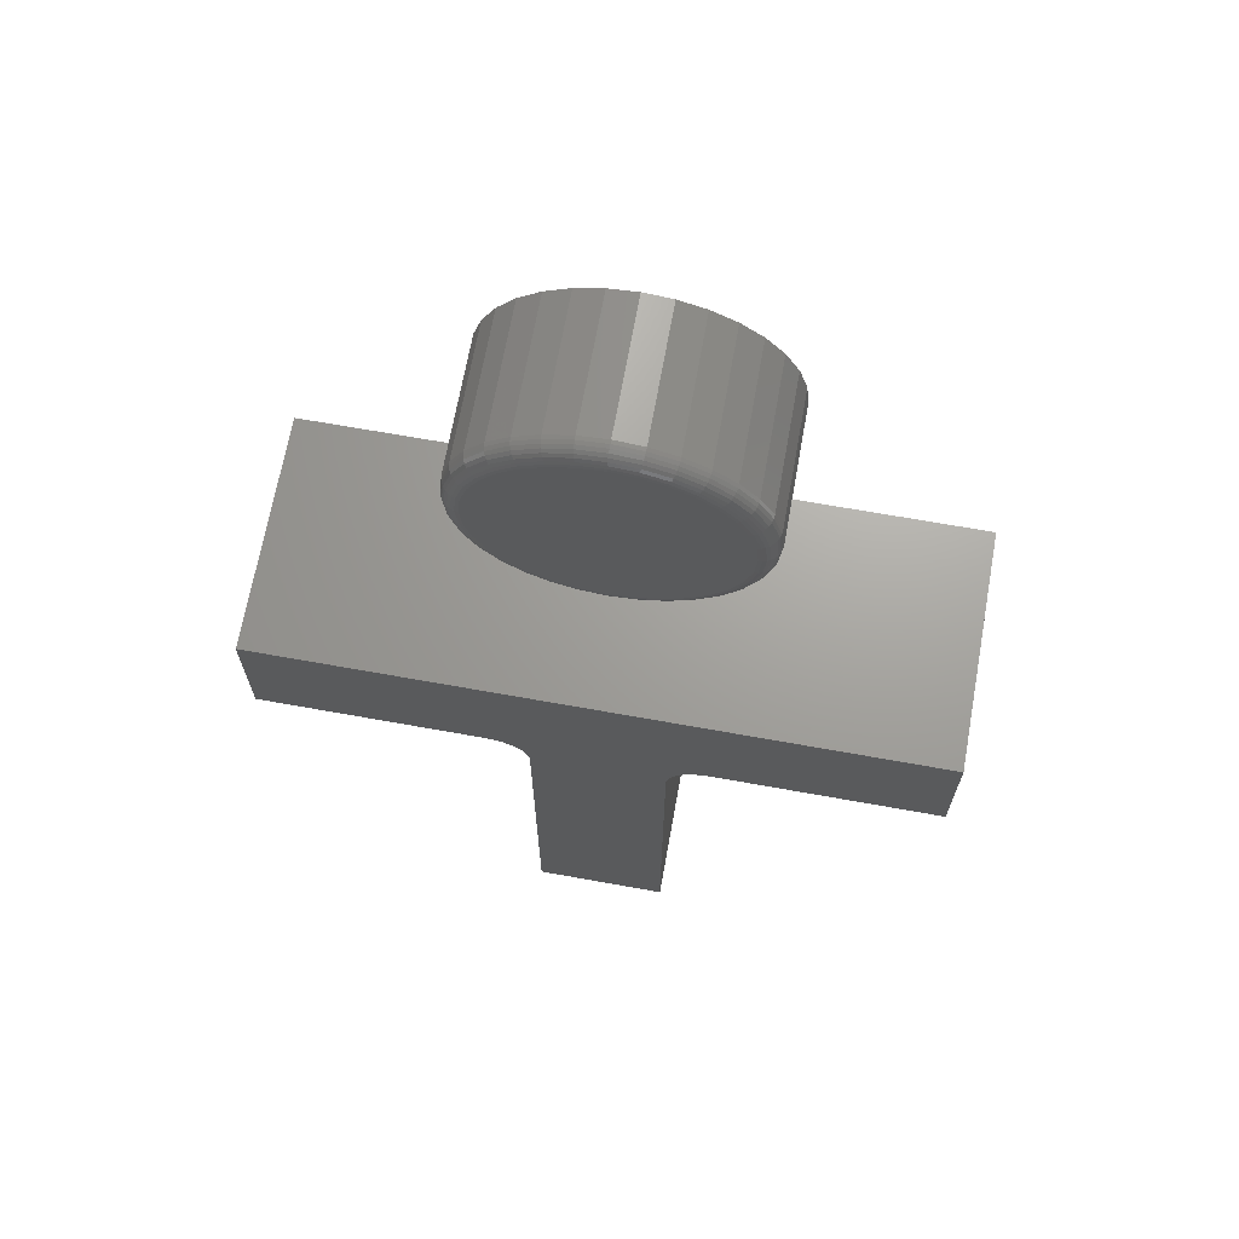
<metadata>
{"format":"stl","ext":"stl","renderer":"f3d","projection":"perspective","resolution":1024,"background":"white","views":[{"elev":68.3,"azim":10.2,"up":"+Z"}]}
</metadata>
<code>
# stl→obj: 386 verts, 764 faces
v -0.02128 -0.0625 0.09676
v 0.01947 -0.0625 0.09676
v -0.0009046 -0.0625 0.09877
v -0.04087 -0.0625 0.09082
v 0.03906 -0.0625 0.09082
v -0.05893 -0.0625 0.08117
v 0.05712 -0.0625 0.08117
v 0.05712 -0.0625 -0.09251
v -0.04087 -0.0625 -0.1022
v 0.03906 -0.0625 -0.1022
v -0.02128 -0.0625 -0.1081
v 0.01947 -0.0625 -0.1081
v -0.0009046 -0.0625 -0.1101
v 0.07295 -0.0625 0.06818
v -0.07476 -0.0625 0.06818
v 0.08593 -0.0625 0.05235
v -0.08774 -0.0625 0.05235
v 0.09559 -0.0625 0.03429
v -0.0974 -0.0625 0.03429
v 0.1015 -0.0625 0.0147
v -0.1033 -0.0625 0.0147
v 0.1035 -0.0625 -0.005674
v -0.1053 -0.0625 -0.005674
v 0.1015 -0.0625 -0.02605
v -0.1033 -0.0625 -0.02605
v 0.09559 -0.0625 -0.04564
v -0.0974 -0.0625 -0.04564
v 0.08593 -0.0625 -0.0637
v -0.08774 -0.0625 -0.0637
v 0.07295 -0.0625 -0.07953
v -0.07476 -0.0625 -0.07953
v -0.05893 -0.0625 -0.09251
v 0.1192 0.0625 -0.005674
v 0.1192 -0.04688 -0.005674
v 0.1169 0.0625 -0.0291
v 0.1169 -0.04688 -0.0291
v 0.11 0.0625 -0.05162
v 0.11 -0.04688 -0.05162
v 0.09893 0.0625 -0.07238
v 0.09893 -0.04688 -0.07238
v 0.08399 0.0625 -0.09057
v 0.08399 -0.04688 -0.09057
v 0.0658 0.0625 -0.1055
v 0.0658 -0.04688 -0.1055
v 0.04504 0.0625 -0.1166
v 0.04504 -0.04688 -0.1166
v 0.02252 0.0625 -0.1234
v 0.02252 -0.04688 -0.1234
v -0.0009046 0.0625 -0.1257
v -0.0009046 -0.04688 -0.1257
v -0.02433 0.0625 -0.1234
v -0.02433 -0.04688 -0.1234
v -0.04685 0.0625 -0.1166
v -0.04685 -0.04688 -0.1166
v -0.06761 0.0625 -0.1055
v -0.06761 -0.04688 -0.1055
v -0.0858 0.0625 -0.09057
v -0.0858 -0.04688 -0.09057
v -0.1007 0.0625 -0.07238
v -0.1007 -0.04688 -0.07238
v -0.1118 0.0625 -0.05162
v -0.1118 -0.04688 -0.05162
v -0.1187 0.0625 -0.0291
v -0.1187 -0.04688 -0.0291
v -0.121 0.0625 -0.005674
v -0.121 -0.04688 -0.005674
v -0.1187 0.0625 0.01775
v -0.1187 -0.04688 0.01775
v -0.1118 0.0625 0.04027
v -0.1118 -0.04688 0.04027
v -0.1007 0.0625 0.06103
v -0.1007 -0.04688 0.06103
v -0.0858 0.0625 0.07922
v -0.0858 -0.04688 0.07922
v -0.06761 0.0625 0.09416
v -0.06761 -0.04688 0.09416
v -0.04685 0.0625 0.1053
v -0.04685 -0.04688 0.1053
v -0.02433 0.0625 0.1121
v -0.02433 -0.04688 0.1121
v -0.0009046 0.0625 0.1144
v -0.0009046 -0.04688 0.1144
v 0.02252 0.0625 0.1121
v 0.02252 -0.04688 0.1121
v 0.04504 0.0625 0.1053
v 0.04504 -0.04688 0.1053
v 0.0658 0.0625 0.09416
v 0.0658 -0.04688 0.09416
v 0.08399 0.0625 0.07922
v 0.08399 -0.04688 0.07922
v 0.09893 0.0625 0.06103
v 0.09893 -0.04688 0.06103
v 0.11 0.0625 0.04027
v 0.11 -0.04688 0.04027
v 0.1169 0.0625 0.01775
v 0.1169 -0.04688 0.01775
v -0.1084 -0.0622 -0.005674
v -0.1063 -0.0622 0.0153
v -0.1113 -0.06131 -0.005674
v -0.1092 -0.06131 0.01587
v -0.114 -0.05987 -0.005674
v -0.1119 -0.05987 0.01639
v -0.1164 -0.05792 -0.005674
v -0.1142 -0.05792 0.01686
v -0.1183 -0.05556 -0.005674
v -0.1161 -0.05556 0.01724
v -0.1198 -0.05285 -0.005674
v -0.1175 -0.05285 0.01752
v -0.1207 -0.04992 -0.005674
v -0.1184 -0.04992 0.01769
v 0.1045 -0.0622 0.0153
v 0.1066 -0.0622 -0.005674
v 0.1074 -0.06131 0.01587
v 0.1095 -0.06131 -0.005674
v 0.11 -0.05987 0.01639
v 0.1122 -0.05987 -0.005674
v 0.1124 -0.05792 0.01686
v 0.1146 -0.05792 -0.005674
v 0.1143 -0.05556 0.01724
v 0.1165 -0.05556 -0.005674
v 0.1157 -0.05285 0.01752
v 0.118 -0.05285 -0.005674
v 0.1166 -0.04992 0.01769
v 0.1189 -0.04992 -0.005674
v 0.0984 -0.0622 0.03546
v 0.1011 -0.06131 0.03658
v 0.1036 -0.05987 0.03762
v 0.1058 -0.05792 0.03852
v 0.1076 -0.05556 0.03927
v 0.1089 -0.05285 0.03982
v 0.1097 -0.04992 0.04016
v 0.08847 -0.0622 0.05404
v 0.09091 -0.06131 0.05567
v 0.09315 -0.05987 0.05717
v 0.09512 -0.05792 0.05849
v 0.09674 -0.05556 0.05957
v 0.09794 -0.05285 0.06037
v 0.09868 -0.04992 0.06086
v 0.0751 -0.0622 0.07033
v 0.07717 -0.06131 0.0724
v 0.07908 -0.05987 0.07431
v 0.08076 -0.05792 0.07599
v 0.08213 -0.05556 0.07736
v 0.08315 -0.05285 0.07838
v 0.08378 -0.04992 0.07901
v 0.05881 -0.0622 0.0837
v 0.06044 -0.06131 0.08614
v 0.06194 -0.05987 0.08838
v 0.06326 -0.05792 0.09035
v 0.06434 -0.05556 0.09197
v 0.06514 -0.05285 0.09317
v 0.06563 -0.04992 0.09391
v 0.04023 -0.0622 0.09363
v 0.04135 -0.06131 0.09634
v 0.04239 -0.05987 0.09884
v 0.04329 -0.05792 0.101
v 0.04403 -0.05556 0.1028
v 0.04459 -0.05285 0.1042
v 0.04493 -0.04992 0.105
v 0.02007 -0.0622 0.09975
v 0.02064 -0.06131 0.1026
v 0.02116 -0.05987 0.1053
v 0.02163 -0.05792 0.1076
v 0.02201 -0.05556 0.1095
v 0.02229 -0.05285 0.1109
v 0.02246 -0.04992 0.1118
v -0.0009046 -0.0622 0.1018
v -0.0009046 -0.06131 0.1047
v -0.0009046 -0.05987 0.1074
v -0.0009046 -0.05792 0.1098
v -0.0009046 -0.05556 0.1118
v -0.0009046 -0.05285 0.1132
v -0.0009046 -0.04992 0.1141
v -0.02187 -0.0622 0.09975
v -0.02245 -0.06131 0.1026
v -0.02297 -0.05987 0.1053
v -0.02344 -0.05792 0.1076
v -0.02381 -0.05556 0.1095
v -0.0241 -0.05285 0.1109
v -0.02427 -0.04992 0.1118
v -0.04204 -0.0622 0.09363
v -0.04316 -0.06131 0.09634
v -0.04419 -0.05987 0.09884
v -0.0451 -0.05792 0.101
v -0.04584 -0.05556 0.1028
v -0.0464 -0.05285 0.1042
v -0.04674 -0.04992 0.105
v -0.06062 -0.0622 0.0837
v -0.06225 -0.06131 0.08614
v -0.06375 -0.05987 0.08838
v -0.06507 -0.05792 0.09035
v -0.06615 -0.05556 0.09197
v -0.06695 -0.05285 0.09317
v -0.06744 -0.04992 0.09391
v -0.07691 -0.0622 0.07033
v -0.07898 -0.06131 0.0724
v -0.08089 -0.05987 0.07431
v -0.08257 -0.05792 0.07599
v -0.08394 -0.05556 0.07736
v -0.08496 -0.05285 0.07838
v -0.08559 -0.04992 0.07901
v -0.09028 -0.0622 0.05404
v -0.09272 -0.06131 0.05567
v -0.09496 -0.05987 0.05717
v -0.09693 -0.05792 0.05849
v -0.09855 -0.05556 0.05957
v -0.09975 -0.05285 0.06037
v -0.1005 -0.04992 0.06086
v -0.1002 -0.0622 0.03546
v -0.1029 -0.06131 0.03658
v -0.1054 -0.05987 0.03762
v -0.1076 -0.05792 0.03852
v -0.1094 -0.05556 0.03927
v -0.1107 -0.05285 0.03982
v -0.1116 -0.04992 0.04016
v 0.1045 -0.0622 -0.02664
v 0.1074 -0.06131 -0.02722
v 0.11 -0.05987 -0.02774
v 0.1124 -0.05792 -0.02821
v 0.1143 -0.05556 -0.02858
v 0.1157 -0.05285 -0.02887
v 0.1166 -0.04992 -0.02904
v -0.1063 -0.0622 -0.02664
v -0.1092 -0.06131 -0.02722
v -0.1119 -0.05987 -0.02774
v -0.1142 -0.05792 -0.02821
v -0.1161 -0.05556 -0.02858
v -0.1175 -0.05285 -0.02887
v -0.1184 -0.04992 -0.02904
v -0.1002 -0.0622 -0.04681
v -0.1029 -0.06131 -0.04793
v -0.1054 -0.05987 -0.04896
v -0.1076 -0.05792 -0.04987
v -0.1094 -0.05556 -0.05061
v -0.1107 -0.05285 -0.05117
v -0.1116 -0.04992 -0.05151
v -0.09028 -0.0622 -0.06539
v -0.09272 -0.06131 -0.06702
v -0.09496 -0.05987 -0.06852
v -0.09693 -0.05792 -0.06984
v -0.09855 -0.05556 -0.07092
v -0.09975 -0.05285 -0.07172
v -0.1005 -0.04992 -0.07221
v -0.07691 -0.0622 -0.08168
v -0.07898 -0.06131 -0.08375
v -0.08089 -0.05987 -0.08566
v -0.08257 -0.05792 -0.08734
v -0.08394 -0.05556 -0.08871
v -0.08496 -0.05285 -0.08973
v -0.08559 -0.04992 -0.09036
v -0.06062 -0.0622 -0.09505
v -0.06225 -0.06131 -0.09749
v -0.06375 -0.05987 -0.09973
v -0.06507 -0.05792 -0.1017
v -0.06615 -0.05556 -0.1033
v -0.06695 -0.05285 -0.1045
v -0.06744 -0.04992 -0.1053
v -0.04204 -0.0622 -0.105
v -0.04316 -0.06131 -0.1077
v -0.04419 -0.05987 -0.1102
v -0.0451 -0.05792 -0.1124
v -0.04584 -0.05556 -0.1142
v -0.0464 -0.05285 -0.1155
v -0.04674 -0.04992 -0.1163
v -0.02187 -0.0622 -0.1111
v -0.02245 -0.06131 -0.114
v -0.02297 -0.05987 -0.1166
v -0.02344 -0.05792 -0.1189
v -0.02381 -0.05556 -0.1209
v -0.0241 -0.05285 -0.1223
v -0.02427 -0.04992 -0.1231
v -0.0009046 -0.0622 -0.1132
v -0.0009046 -0.06131 -0.1161
v -0.0009046 -0.05987 -0.1188
v -0.0009046 -0.05792 -0.1212
v -0.0009046 -0.05556 -0.1231
v -0.0009046 -0.05285 -0.1246
v -0.0009046 -0.04992 -0.1254
v 0.02007 -0.0622 -0.1111
v 0.02064 -0.06131 -0.114
v 0.02116 -0.05987 -0.1166
v 0.02163 -0.05792 -0.1189
v 0.02201 -0.05556 -0.1209
v 0.02229 -0.05285 -0.1223
v 0.02246 -0.04992 -0.1231
v 0.04023 -0.0622 -0.105
v 0.04135 -0.06131 -0.1077
v 0.04239 -0.05987 -0.1102
v 0.04329 -0.05792 -0.1124
v 0.04403 -0.05556 -0.1142
v 0.04459 -0.05285 -0.1155
v 0.04493 -0.04992 -0.1163
v 0.05881 -0.0622 -0.09505
v 0.06044 -0.06131 -0.09749
v 0.06194 -0.05987 -0.09973
v 0.06326 -0.05792 -0.1017
v 0.06434 -0.05556 -0.1033
v 0.06514 -0.05285 -0.1045
v 0.06563 -0.04992 -0.1053
v 0.0751 -0.0622 -0.08168
v 0.07717 -0.06131 -0.08375
v 0.07908 -0.05987 -0.08566
v 0.08076 -0.05792 -0.08734
v 0.08213 -0.05556 -0.08871
v 0.08315 -0.05285 -0.08973
v 0.08378 -0.04992 -0.09036
v 0.08847 -0.0622 -0.06539
v 0.09091 -0.06131 -0.06702
v 0.09315 -0.05987 -0.06852
v 0.09512 -0.05792 -0.06984
v 0.09674 -0.05556 -0.07092
v 0.09794 -0.05285 -0.07172
v 0.09868 -0.04992 -0.07221
v 0.0984 -0.0622 -0.04681
v 0.1011 -0.06131 -0.04793
v 0.1036 -0.05987 -0.04896
v 0.1058 -0.05792 -0.04987
v 0.1076 -0.05556 -0.05061
v 0.1089 -0.05285 -0.05117
v 0.1097 -0.04992 -0.05151
v -0.06094 -0.09375 -0.7454
v 0.05312 -0.09527 -0.7452
v -0.06094 -0.09527 -0.7452
v -0.0009046 -0.09375 -0.7454
v 0.05312 -0.1016 -0.7376
v -0.06094 -0.1014 -0.7391
v 0.05312 -0.1014 -0.7391
v -0.06094 -0.1016 -0.7376
v 0.05312 -0.09375 -0.7454
v 0.05312 -0.09674 -0.7448
v -0.06094 -0.09674 -0.7448
v 0.05312 -0.09809 -0.7441
v -0.06094 -0.09809 -0.7441
v 0.05312 -0.09927 -0.7431
v -0.06094 -0.09927 -0.7431
v 0.05312 -0.1002 -0.7419
v -0.06094 -0.1002 -0.7419
v 0.05312 -0.101 -0.7406
v -0.06094 -0.101 -0.7406
v 0.08212 -0.1016 -0.3679
v -0.08993 -0.1016 -0.3679
v -0.08317 -0.1016 -0.3699
v 0.07536 -0.1016 -0.3699
v -0.07695 -0.1016 -0.3733
v 0.06913 -0.1016 -0.3733
v -0.07149 -0.1016 -0.3777
v 0.06367 -0.1016 -0.3777
v -0.06701 -0.1016 -0.3832
v 0.0592 -0.1016 -0.3832
v -0.06368 -0.1016 -0.3894
v 0.05587 -0.1016 -0.3894
v -0.06163 -0.1016 -0.3962
v 0.2812 -0.1016 -0.2531
v -0.2891 -0.1016 -0.2531
v -0.2891 -0.1016 -0.3672
v -0.09696 -0.1016 -0.3672
v 0.08914 -0.1016 -0.3672
v 0.2812 -0.1016 -0.3672
v -0.06094 -0.1016 -0.4032
v 0.05312 -0.1016 -0.4032
v 0.05382 -0.1016 -0.3962
v 0.05312 0.1016 -0.4032
v 0.05312 0.1016 -0.7454
v -0.0009046 0.1016 -0.7454
v -0.06094 0.1016 -0.7454
v -0.06094 0.1016 -0.4032
v -0.08317 0.1016 -0.3699
v -0.08993 0.1016 -0.3679
v 0.08212 0.1016 -0.3679
v 0.07536 0.1016 -0.3699
v -0.07695 0.1016 -0.3733
v 0.06913 0.1016 -0.3733
v -0.07149 0.1016 -0.3777
v 0.06367 0.1016 -0.3777
v -0.06701 0.1016 -0.3832
v 0.0592 0.1016 -0.3832
v -0.06368 0.1016 -0.3894
v 0.05587 0.1016 -0.3894
v -0.06163 0.1016 -0.3962
v 0.2812 0.1016 -0.2531
v 0.2812 0.1016 -0.3672
v 0.08914 0.1016 -0.3672
v -0.09696 0.1016 -0.3672
v -0.2891 0.1016 -0.3672
v -0.2891 0.1016 -0.2531
v 0.05382 0.1016 -0.3962
f 1 2 3
f 2 1 4
f 2 4 5
f 5 4 6
f 5 6 7
f 8 9 10
f 10 9 11
f 10 11 12
f 12 11 13
f 7 6 14
f 14 6 15
f 14 15 16
f 16 15 17
f 16 17 18
f 18 17 19
f 18 19 20
f 20 19 21
f 20 21 22
f 22 21 23
f 22 23 24
f 24 23 25
f 24 25 26
f 26 25 27
f 26 27 28
f 28 27 29
f 28 29 30
f 30 29 31
f 30 31 8
f 8 31 32
f 8 32 9
f 33 34 35
f 35 34 36
f 35 36 37
f 37 36 38
f 37 38 39
f 39 38 40
f 39 40 41
f 41 40 42
f 41 42 43
f 43 42 44
f 43 44 45
f 45 44 46
f 45 46 47
f 47 46 48
f 47 48 49
f 49 48 50
f 49 50 51
f 51 50 52
f 51 52 53
f 53 52 54
f 53 54 55
f 55 54 56
f 55 56 57
f 57 56 58
f 57 58 59
f 59 58 60
f 59 60 61
f 61 60 62
f 61 62 63
f 63 62 64
f 63 64 65
f 65 64 66
f 65 66 67
f 67 66 68
f 67 68 69
f 69 68 70
f 69 70 71
f 71 70 72
f 71 72 73
f 73 72 74
f 73 74 75
f 75 74 76
f 75 76 77
f 77 76 78
f 77 78 79
f 79 78 80
f 79 80 81
f 81 80 82
f 81 82 83
f 83 82 84
f 83 84 85
f 85 84 86
f 85 86 87
f 87 86 88
f 87 88 89
f 89 88 90
f 89 90 91
f 91 90 92
f 91 92 93
f 93 92 94
f 93 94 95
f 95 94 96
f 95 96 33
f 33 96 34
f 23 21 97
f 97 21 98
f 97 98 99
f 99 98 100
f 99 100 101
f 101 100 102
f 101 102 103
f 103 102 104
f 103 104 105
f 105 104 106
f 105 106 107
f 107 106 108
f 107 108 109
f 109 108 110
f 109 110 66
f 66 110 68
f 20 22 111
f 111 22 112
f 111 112 113
f 113 112 114
f 113 114 115
f 115 114 116
f 115 116 117
f 117 116 118
f 117 118 119
f 119 118 120
f 119 120 121
f 121 120 122
f 121 122 123
f 123 122 124
f 123 124 96
f 96 124 34
f 18 20 125
f 125 20 111
f 125 111 126
f 126 111 113
f 126 113 127
f 127 113 115
f 127 115 128
f 128 115 117
f 128 117 129
f 129 117 119
f 129 119 130
f 130 119 121
f 130 121 131
f 131 121 123
f 131 123 94
f 94 123 96
f 16 18 132
f 132 18 125
f 132 125 133
f 133 125 126
f 133 126 134
f 134 126 127
f 134 127 135
f 135 127 128
f 135 128 136
f 136 128 129
f 136 129 137
f 137 129 130
f 137 130 138
f 138 130 131
f 138 131 92
f 92 131 94
f 14 16 139
f 139 16 132
f 139 132 140
f 140 132 133
f 140 133 141
f 141 133 134
f 141 134 142
f 142 134 135
f 142 135 143
f 143 135 136
f 143 136 144
f 144 136 137
f 144 137 145
f 145 137 138
f 145 138 90
f 90 138 92
f 7 14 146
f 146 14 139
f 146 139 147
f 147 139 140
f 147 140 148
f 148 140 141
f 148 141 149
f 149 141 142
f 149 142 150
f 150 142 143
f 150 143 151
f 151 143 144
f 151 144 152
f 152 144 145
f 152 145 88
f 88 145 90
f 5 7 153
f 153 7 146
f 153 146 154
f 154 146 147
f 154 147 155
f 155 147 148
f 155 148 156
f 156 148 149
f 156 149 157
f 157 149 150
f 157 150 158
f 158 150 151
f 158 151 159
f 159 151 152
f 159 152 86
f 86 152 88
f 2 5 160
f 160 5 153
f 160 153 161
f 161 153 154
f 161 154 162
f 162 154 155
f 162 155 163
f 163 155 156
f 163 156 164
f 164 156 157
f 164 157 165
f 165 157 158
f 165 158 166
f 166 158 159
f 166 159 84
f 84 159 86
f 3 2 167
f 167 2 160
f 167 160 168
f 168 160 161
f 168 161 169
f 169 161 162
f 169 162 170
f 170 162 163
f 170 163 171
f 171 163 164
f 171 164 172
f 172 164 165
f 172 165 173
f 173 165 166
f 173 166 82
f 82 166 84
f 1 3 174
f 174 3 167
f 174 167 175
f 175 167 168
f 175 168 176
f 176 168 169
f 176 169 177
f 177 169 170
f 177 170 178
f 178 170 171
f 178 171 179
f 179 171 172
f 179 172 180
f 180 172 173
f 180 173 80
f 80 173 82
f 4 1 181
f 181 1 174
f 181 174 182
f 182 174 175
f 182 175 183
f 183 175 176
f 183 176 184
f 184 176 177
f 184 177 185
f 185 177 178
f 185 178 186
f 186 178 179
f 186 179 187
f 187 179 180
f 187 180 78
f 78 180 80
f 6 4 188
f 188 4 181
f 188 181 189
f 189 181 182
f 189 182 190
f 190 182 183
f 190 183 191
f 191 183 184
f 191 184 192
f 192 184 185
f 192 185 193
f 193 185 186
f 193 186 194
f 194 186 187
f 194 187 76
f 76 187 78
f 15 6 195
f 195 6 188
f 195 188 196
f 196 188 189
f 196 189 197
f 197 189 190
f 197 190 198
f 198 190 191
f 198 191 199
f 199 191 192
f 199 192 200
f 200 192 193
f 200 193 201
f 201 193 194
f 201 194 74
f 74 194 76
f 17 15 202
f 202 15 195
f 202 195 203
f 203 195 196
f 203 196 204
f 204 196 197
f 204 197 205
f 205 197 198
f 205 198 206
f 206 198 199
f 206 199 207
f 207 199 200
f 207 200 208
f 208 200 201
f 208 201 72
f 72 201 74
f 19 17 209
f 209 17 202
f 209 202 210
f 210 202 203
f 210 203 211
f 211 203 204
f 211 204 212
f 212 204 205
f 212 205 213
f 213 205 206
f 213 206 214
f 214 206 207
f 214 207 215
f 215 207 208
f 215 208 70
f 70 208 72
f 21 19 98
f 98 19 209
f 98 209 100
f 100 209 210
f 100 210 102
f 102 210 211
f 102 211 104
f 104 211 212
f 104 212 106
f 106 212 213
f 106 213 108
f 108 213 214
f 108 214 110
f 110 214 215
f 110 215 68
f 68 215 70
f 22 24 112
f 112 24 216
f 112 216 114
f 114 216 217
f 114 217 116
f 116 217 218
f 116 218 118
f 118 218 219
f 118 219 120
f 120 219 220
f 120 220 122
f 122 220 221
f 122 221 124
f 124 221 222
f 124 222 34
f 34 222 36
f 25 23 223
f 223 23 97
f 223 97 224
f 224 97 99
f 224 99 225
f 225 99 101
f 225 101 226
f 226 101 103
f 226 103 227
f 227 103 105
f 227 105 228
f 228 105 107
f 228 107 229
f 229 107 109
f 229 109 64
f 64 109 66
f 27 25 230
f 230 25 223
f 230 223 231
f 231 223 224
f 231 224 232
f 232 224 225
f 232 225 233
f 233 225 226
f 233 226 234
f 234 226 227
f 234 227 235
f 235 227 228
f 235 228 236
f 236 228 229
f 236 229 62
f 62 229 64
f 29 27 237
f 237 27 230
f 237 230 238
f 238 230 231
f 238 231 239
f 239 231 232
f 239 232 240
f 240 232 233
f 240 233 241
f 241 233 234
f 241 234 242
f 242 234 235
f 242 235 243
f 243 235 236
f 243 236 60
f 60 236 62
f 31 29 244
f 244 29 237
f 244 237 245
f 245 237 238
f 245 238 246
f 246 238 239
f 246 239 247
f 247 239 240
f 247 240 248
f 248 240 241
f 248 241 249
f 249 241 242
f 249 242 250
f 250 242 243
f 250 243 58
f 58 243 60
f 32 31 251
f 251 31 244
f 251 244 252
f 252 244 245
f 252 245 253
f 253 245 246
f 253 246 254
f 254 246 247
f 254 247 255
f 255 247 248
f 255 248 256
f 256 248 249
f 256 249 257
f 257 249 250
f 257 250 56
f 56 250 58
f 9 32 258
f 258 32 251
f 258 251 259
f 259 251 252
f 259 252 260
f 260 252 253
f 260 253 261
f 261 253 254
f 261 254 262
f 262 254 255
f 262 255 263
f 263 255 256
f 263 256 264
f 264 256 257
f 264 257 54
f 54 257 56
f 11 9 265
f 265 9 258
f 265 258 266
f 266 258 259
f 266 259 267
f 267 259 260
f 267 260 268
f 268 260 261
f 268 261 269
f 269 261 262
f 269 262 270
f 270 262 263
f 270 263 271
f 271 263 264
f 271 264 52
f 52 264 54
f 13 11 272
f 272 11 265
f 272 265 273
f 273 265 266
f 273 266 274
f 274 266 267
f 274 267 275
f 275 267 268
f 275 268 276
f 276 268 269
f 276 269 277
f 277 269 270
f 277 270 278
f 278 270 271
f 278 271 50
f 50 271 52
f 12 13 279
f 279 13 272
f 279 272 280
f 280 272 273
f 280 273 281
f 281 273 274
f 281 274 282
f 282 274 275
f 282 275 283
f 283 275 276
f 283 276 284
f 284 276 277
f 284 277 285
f 285 277 278
f 285 278 48
f 48 278 50
f 10 12 286
f 286 12 279
f 286 279 287
f 287 279 280
f 287 280 288
f 288 280 281
f 288 281 289
f 289 281 282
f 289 282 290
f 290 282 283
f 290 283 291
f 291 283 284
f 291 284 292
f 292 284 285
f 292 285 46
f 46 285 48
f 8 10 293
f 293 10 286
f 293 286 294
f 294 286 287
f 294 287 295
f 295 287 288
f 295 288 296
f 296 288 289
f 296 289 297
f 297 289 290
f 297 290 298
f 298 290 291
f 298 291 299
f 299 291 292
f 299 292 44
f 44 292 46
f 30 8 300
f 300 8 293
f 300 293 301
f 301 293 294
f 301 294 302
f 302 294 295
f 302 295 303
f 303 295 296
f 303 296 304
f 304 296 297
f 304 297 305
f 305 297 298
f 305 298 306
f 306 298 299
f 306 299 42
f 42 299 44
f 28 30 307
f 307 30 300
f 307 300 308
f 308 300 301
f 308 301 309
f 309 301 302
f 309 302 310
f 310 302 303
f 310 303 311
f 311 303 304
f 311 304 312
f 312 304 305
f 312 305 313
f 313 305 306
f 313 306 40
f 40 306 42
f 26 28 314
f 314 28 307
f 314 307 315
f 315 307 308
f 315 308 316
f 316 308 309
f 316 309 317
f 317 309 310
f 317 310 318
f 318 310 311
f 318 311 319
f 319 311 312
f 319 312 320
f 320 312 313
f 320 313 38
f 38 313 40
f 24 26 216
f 216 26 314
f 216 314 217
f 217 314 315
f 217 315 218
f 218 315 316
f 218 316 219
f 219 316 317
f 219 317 220
f 220 317 318
f 220 318 221
f 221 318 319
f 221 319 222
f 222 319 320
f 222 320 36
f 36 320 38
f 81 83 79
f 77 79 83
f 85 77 83
f 75 77 85
f 87 75 85
f 45 53 43
f 51 53 45
f 47 51 45
f 49 51 47
f 53 55 43
f 43 55 57
f 43 57 41
f 41 57 59
f 41 59 39
f 39 59 61
f 39 61 37
f 37 61 63
f 37 63 35
f 35 63 65
f 35 65 33
f 33 65 67
f 33 67 95
f 95 67 69
f 95 69 93
f 93 69 71
f 93 71 91
f 91 71 73
f 91 73 89
f 89 73 75
f 89 75 87
f 321 322 323
f 321 324 322
f 325 326 327
f 325 328 326
f 329 322 324
f 322 330 323
f 323 330 331
f 330 332 331
f 331 332 333
f 332 334 333
f 333 334 335
f 334 336 335
f 335 336 337
f 336 338 337
f 337 338 339
f 338 327 339
f 339 327 326
f 340 341 342
f 340 342 343
f 343 342 344
f 343 344 345
f 345 344 346
f 345 346 347
f 347 346 348
f 347 348 349
f 349 348 350
f 349 350 351
f 351 350 352
f 353 354 355
f 353 355 356
f 353 356 341
f 353 341 340
f 353 340 357
f 353 357 358
f 328 325 359
f 359 325 360
f 359 360 352
f 352 360 361
f 352 361 351
f 325 327 336
f 336 327 338
f 362 360 325
f 362 325 336
f 362 336 334
f 362 334 332
f 362 332 330
f 362 330 322
f 362 322 329
f 362 329 363
f 364 363 324
f 324 363 329
f 365 364 321
f 321 364 324
f 337 333 335
f 328 359 366
f 365 333 337
f 365 337 339
f 365 339 326
f 365 326 328
f 365 328 366
f 333 365 321
f 333 321 323
f 333 323 331
f 367 368 369
f 370 367 369
f 371 367 370
f 372 371 370
f 373 371 372
f 374 373 372
f 375 373 374
f 376 375 374
f 377 375 376
f 378 377 376
f 379 377 378
f 363 364 362
f 380 381 382
f 380 382 369
f 380 369 368
f 380 368 383
f 380 383 384
f 380 384 385
f 378 386 379
f 379 386 362
f 379 362 366
f 366 362 364
f 366 364 365
f 385 384 354
f 354 384 355
f 353 380 354
f 354 380 385
f 381 380 358
f 358 380 353
f 357 382 358
f 358 382 381
f 374 349 376
f 376 349 351
f 376 351 378
f 378 351 361
f 378 361 386
f 386 361 360
f 386 360 362
f 349 374 347
f 347 374 372
f 347 372 345
f 345 372 370
f 345 370 343
f 343 370 369
f 343 369 340
f 340 369 382
f 340 382 357
f 373 344 371
f 371 344 342
f 371 342 367
f 367 342 341
f 367 341 368
f 368 341 356
f 368 356 383
f 344 373 346
f 346 373 375
f 346 375 348
f 348 375 377
f 348 377 350
f 350 377 379
f 350 379 352
f 352 379 366
f 352 366 359
f 355 384 356
f 356 384 383

</code>
